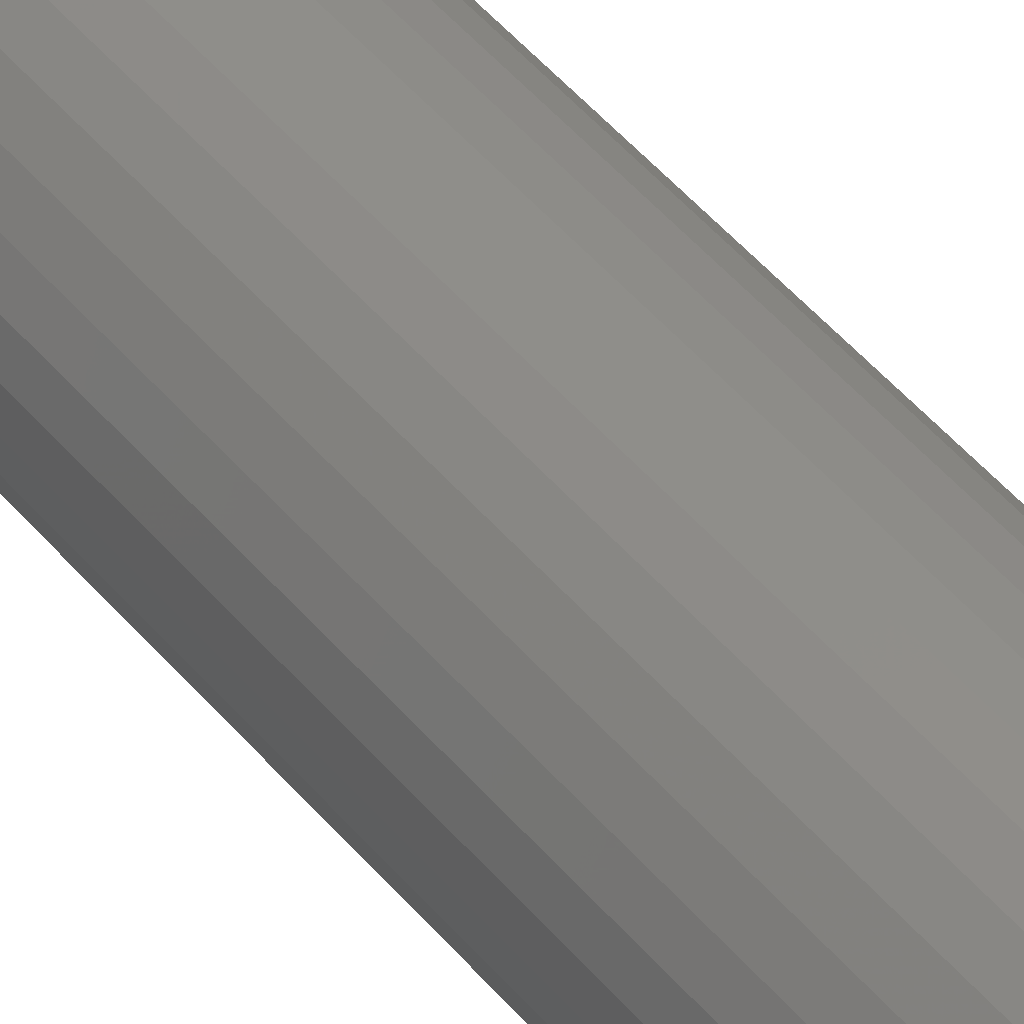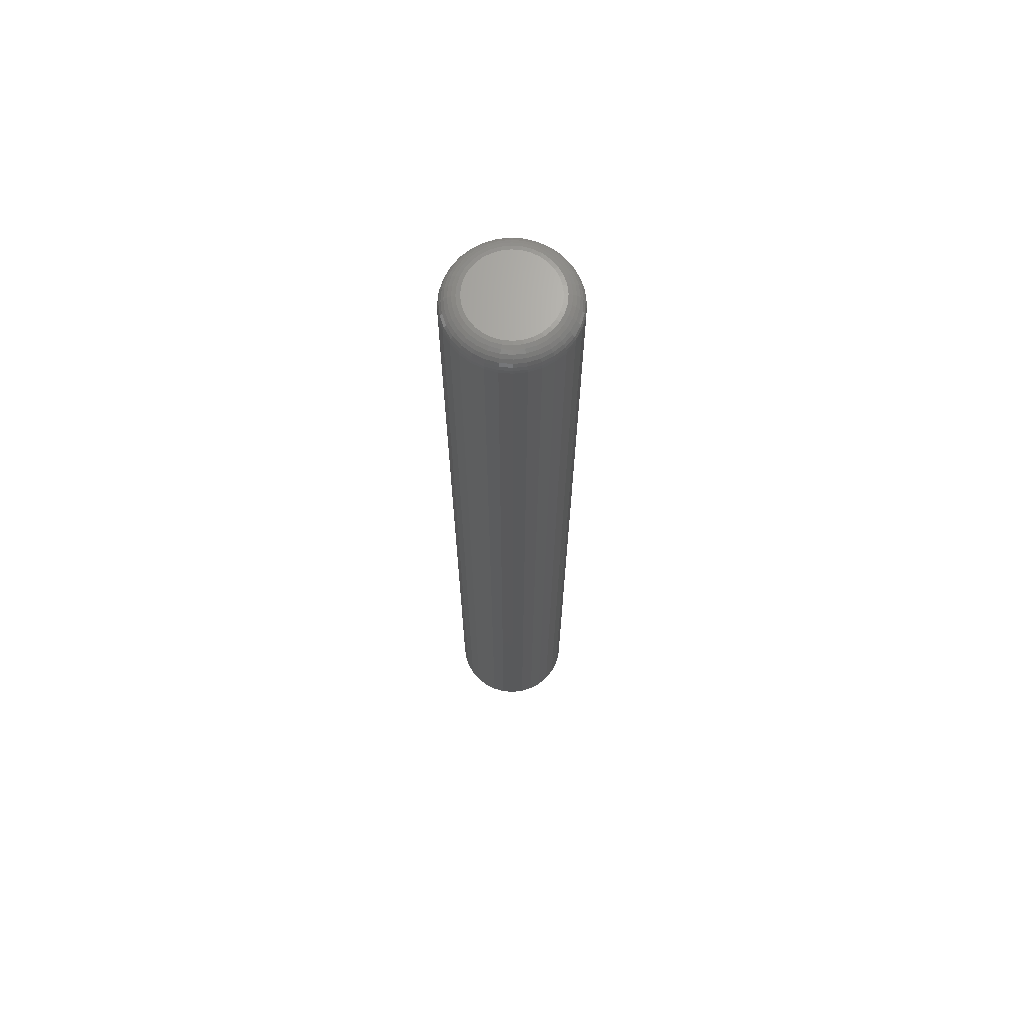
<metadata>
{"format":"stl","ext":"stl","renderer":"f3d","projection":"perspective","resolution":1024,"background":"white","views":[{"elev":45.5,"azim":-36.6,"up":"+Z"},{"elev":68.0,"azim":77.8,"up":"+Y"}]}
</metadata>
<code>
# stl→obj: 320 verts, 636 faces
v -0.01621 2.403e-18 0.031
v -0.009918 2.796e-18 0.03291
v -0.003372 3.205e-18 0.03355
v 0.003174 3.613e-18 0.03291
v 0.009468 4.007e-18 0.031
v -0.02201 2.041e-18 0.0279
v 0.01527 4.369e-18 0.0279
v -0.0271 1.723e-18 0.02373
v 0.02035 4.686e-18 0.02373
v -0.03127 1.462e-18 0.01864
v 0.02453 4.947e-18 0.01864
v -0.03437 1.269e-18 0.01284
v 0.02763 5.141e-18 0.01284
v -0.03628 1.15e-18 0.006546
v 0.02954 5.26e-18 0.006546
v 0.02763 5.141e-18 -0.01284
v -0.03437 1.269e-18 -0.01284
v 0.02954 5.26e-18 -0.006546
v -0.03127 1.462e-18 -0.01864
v 0.02453 4.947e-18 -0.01864
v -0.0271 1.723e-18 -0.02373
v 0.02035 4.686e-18 -0.02373
v -0.02201 2.041e-18 -0.0279
v 0.01527 4.369e-18 -0.0279
v -0.01621 2.403e-18 -0.031
v 0.009468 4.007e-18 -0.031
v -0.009918 2.796e-18 -0.03291
v -0.003372 3.205e-18 -0.03355
v 0.003174 3.613e-18 -0.03291
v -0.03628 1.15e-18 -0.006546
v -0.03692 1.109e-18 -2.768e-17
v 0.03018 5.3e-18 1.548e-17
v 0.04581 -0.01562 -1.056e-16
v 0.04581 -0.75 -6.153e-18
v 0.04486 -0.01562 -0.009594
v 0.04486 -0.75 -0.009594
v 0.04206 -0.01562 -0.01882
v 0.04206 -0.75 -0.01882
v 0.03752 -0.01562 -0.02732
v 0.03752 -0.75 -0.02732
v 0.0314 -0.01562 -0.03477
v 0.0314 -0.75 -0.03477
v 0.02395 -0.01562 -0.04089
v 0.02395 -0.75 -0.04089
v 0.01545 -0.01562 -0.04543
v 0.01545 -0.75 -0.04543
v 0.006222 -0.01562 -0.04823
v 0.006222 -0.75 -0.04823
v -0.003372 -0.01562 -0.04918
v -0.003372 -0.75 -0.04918
v -0.01297 -0.01562 -0.04823
v -0.01297 -0.75 -0.04823
v -0.02219 -0.01562 -0.04543
v -0.02219 -0.75 -0.04543
v -0.03069 -0.01562 -0.04089
v -0.03069 -0.75 -0.04089
v -0.03815 -0.01562 -0.03477
v -0.03815 -0.75 -0.03477
v -0.04426 -0.01562 -0.02732
v -0.04426 -0.75 -0.02732
v -0.04881 -0.01562 -0.01882
v -0.04881 -0.75 -0.01882
v -0.0516 -0.01562 -0.009594
v -0.0516 -0.75 -0.009594
v -0.05255 -0.01562 5.891e-18
v -0.05255 -0.75 5.891e-18
v -0.0516 -0.01562 0.009594
v -0.0516 -0.75 0.009594
v -0.04881 -0.01562 0.01882
v -0.04881 -0.75 0.01882
v -0.04426 -0.01562 0.02732
v -0.04426 -0.75 0.02732
v -0.03815 -0.01562 0.03477
v -0.03815 -0.75 0.03477
v -0.03069 -0.01562 0.04089
v -0.03069 -0.75 0.04089
v -0.02219 -0.01562 0.04543
v -0.02219 -0.75 0.04543
v -0.01297 -0.01562 0.04823
v -0.01297 -0.75 0.04823
v -0.003372 -0.01562 0.04918
v -0.003372 -0.75 0.04918
v 0.006222 -0.01562 0.04823
v 0.006222 -0.75 0.04823
v 0.01545 -0.01562 0.04543
v 0.01545 -0.75 0.04543
v 0.02395 -0.01562 0.04089
v 0.02395 -0.75 0.04089
v 0.0314 -0.01562 0.03477
v 0.0314 -0.75 0.03477
v 0.03752 -0.01562 0.02732
v 0.03752 -0.75 0.02732
v 0.04206 -0.01562 0.01882
v 0.04206 -0.75 0.01882
v 0.04486 -0.01562 0.009594
v 0.04486 -0.75 0.009594
v 0.04551 -0.01258 -4.55e-20
v 0.04457 -0.01258 -0.009536
v 0.04462 -0.009646 -8.924e-20
v 0.04369 -0.009646 -0.009362
v 0.04317 -0.006944 -3.599e-18
v 0.04228 -0.006944 -0.00908
v 0.04123 -0.004576 -1.649e-19
v 0.04037 -0.004576 -0.008701
v 0.03886 -0.002633 -3.663e-18
v 0.03805 -0.002633 -0.008239
v 0.03616 -0.001189 -3.685e-18
v 0.0354 -0.001189 -0.007712
v 0.03323 -0.0003002 -3.698e-18
v 0.03253 -0.0003002 -0.00714
v -0.05131 -0.01258 -0.009536
v -0.05225 -0.01258 -4.168e-17
v -0.05044 -0.009646 -0.009362
v -0.05136 -0.009646 -4.172e-17
v -0.04902 -0.006944 -0.00908
v -0.04992 -0.006944 -3.482e-17
v -0.04712 -0.004576 -0.008701
v -0.04797 -0.004576 -3.486e-17
v -0.04479 -0.002633 -0.008239
v -0.04561 -0.002633 -3.489e-17
v -0.04214 -0.001189 -0.007712
v -0.0429 -0.001189 -3.144e-17
v -0.03927 -0.0003002 -0.00714
v -0.03997 -0.0003002 -3.145e-17
v -0.04853 -0.01258 -0.0187
v -0.04771 -0.009646 -0.01836
v -0.04637 -0.006944 -0.01781
v -0.04458 -0.004576 -0.01707
v -0.04239 -0.002633 -0.01616
v -0.03989 -0.001189 -0.01513
v -0.03719 -0.0003002 -0.01401
v -0.04401 -0.01258 -0.02715
v -0.04327 -0.009646 -0.02666
v -0.04207 -0.006944 -0.02586
v -0.04046 -0.004576 -0.02478
v -0.03849 -0.002633 -0.02346
v -0.03624 -0.001189 -0.02196
v -0.0338 -0.0003002 -0.02033
v -0.03793 -0.01258 -0.03456
v -0.0373 -0.009646 -0.03393
v -0.03628 -0.006944 -0.03291
v -0.03491 -0.004576 -0.03154
v -0.03324 -0.002633 -0.02986
v -0.03133 -0.001189 -0.02795
v -0.02925 -0.0003002 -0.02588
v -0.03053 -0.01258 -0.04064
v -0.03003 -0.009646 -0.0399
v -0.02923 -0.006944 -0.0387
v -0.02815 -0.004576 -0.03708
v -0.02684 -0.002633 -0.03512
v -0.02533 -0.001189 -0.03287
v -0.02371 -0.0003002 -0.03043
v -0.02208 -0.01258 -0.04516
v -0.02174 -0.009646 -0.04434
v -0.02118 -0.006944 -0.043
v -0.02044 -0.004576 -0.04121
v -0.01953 -0.002633 -0.03902
v -0.0185 -0.001189 -0.03652
v -0.01738 -0.0003002 -0.03381
v -0.01291 -0.01258 -0.04794
v -0.01273 -0.009646 -0.04707
v -0.01245 -0.006944 -0.04565
v -0.01207 -0.004576 -0.04374
v -0.01161 -0.002633 -0.04142
v -0.01108 -0.001189 -0.03877
v -0.01051 -0.0003002 -0.0359
v -0.003372 -0.01258 -0.04888
v -0.003372 -0.009646 -0.04799
v -0.003372 -0.006944 -0.04654
v -0.003372 -0.004576 -0.0446
v -0.003372 -0.002633 -0.04223
v -0.003372 -0.001189 -0.03953
v -0.003372 -0.0003002 -0.0366
v 0.006164 -0.01258 -0.04794
v 0.00599 -0.009646 -0.04707
v 0.005709 -0.006944 -0.04565
v 0.00533 -0.004576 -0.04374
v 0.004868 -0.002633 -0.04142
v 0.004341 -0.001189 -0.03877
v 0.003769 -0.0003002 -0.0359
v 0.01533 -0.01258 -0.04516
v 0.01499 -0.009646 -0.04434
v 0.01444 -0.006944 -0.043
v 0.0137 -0.004576 -0.04121
v 0.01279 -0.002633 -0.03902
v 0.01176 -0.001189 -0.03652
v 0.01063 -0.0003002 -0.03381
v 0.02378 -0.01258 -0.04064
v 0.02329 -0.009646 -0.0399
v 0.02249 -0.006944 -0.0387
v 0.02141 -0.004576 -0.03708
v 0.02009 -0.002633 -0.03512
v 0.01859 -0.001189 -0.03287
v 0.01696 -0.0003002 -0.03043
v 0.03119 -0.01258 -0.03456
v 0.03056 -0.009646 -0.03393
v 0.02954 -0.006944 -0.03291
v 0.02817 -0.004576 -0.03154
v 0.02649 -0.002633 -0.02986
v 0.02458 -0.001189 -0.02795
v 0.02251 -0.0003002 -0.02588
v 0.03727 -0.01258 -0.02715
v 0.03653 -0.009646 -0.02666
v 0.03533 -0.006944 -0.02586
v 0.03371 -0.004576 -0.02478
v 0.03174 -0.002633 -0.02346
v 0.0295 -0.001189 -0.02196
v 0.02706 -0.0003002 -0.02033
v 0.04179 -0.01258 -0.0187
v 0.04096 -0.009646 -0.01836
v 0.03963 -0.006944 -0.01781
v 0.03783 -0.004576 -0.01707
v 0.03565 -0.002633 -0.01616
v 0.03315 -0.001189 -0.01513
v 0.03044 -0.0003002 -0.01401
v -0.05131 -0.01258 0.009536
v -0.05044 -0.009646 0.009362
v -0.04902 -0.006944 0.00908
v -0.04712 -0.004576 0.008701
v -0.04479 -0.002633 0.008239
v -0.04214 -0.001189 0.007712
v -0.03927 -0.0003002 0.00714
v 0.04457 -0.01258 0.009536
v 0.04369 -0.009646 0.009362
v 0.04228 -0.006944 0.00908
v 0.04037 -0.004576 0.008701
v 0.03805 -0.002633 0.008239
v 0.0354 -0.001189 0.007712
v 0.03253 -0.0003002 0.00714
v 0.04179 -0.01258 0.0187
v 0.04096 -0.009646 0.01836
v 0.03963 -0.006944 0.01781
v 0.03783 -0.004576 0.01707
v 0.03565 -0.002633 0.01616
v 0.03315 -0.001189 0.01513
v 0.03044 -0.0003002 0.01401
v 0.03727 -0.01258 0.02715
v 0.03653 -0.009646 0.02666
v 0.03533 -0.006944 0.02586
v 0.03371 -0.004576 0.02478
v 0.03174 -0.002633 0.02346
v 0.0295 -0.001189 0.02196
v 0.02706 -0.0003002 0.02033
v 0.03119 -0.01258 0.03456
v 0.03056 -0.009646 0.03393
v 0.02954 -0.006944 0.03291
v 0.02817 -0.004576 0.03154
v 0.02649 -0.002633 0.02986
v 0.02458 -0.001189 0.02795
v 0.02251 -0.0003002 0.02588
v 0.02378 -0.01258 0.04064
v 0.02329 -0.009646 0.0399
v 0.02249 -0.006944 0.0387
v 0.02141 -0.004576 0.03708
v 0.02009 -0.002633 0.03512
v 0.01859 -0.001189 0.03287
v 0.01696 -0.0003002 0.03043
v 0.01533 -0.01258 0.04516
v 0.01499 -0.009646 0.04434
v 0.01444 -0.006944 0.043
v 0.0137 -0.004576 0.04121
v 0.01279 -0.002633 0.03902
v 0.01176 -0.001189 0.03652
v 0.01063 -0.0003002 0.03381
v 0.006164 -0.01258 0.04794
v 0.00599 -0.009646 0.04707
v 0.005709 -0.006944 0.04565
v 0.00533 -0.004576 0.04374
v 0.004868 -0.002633 0.04142
v 0.004341 -0.001189 0.03877
v 0.003769 -0.0003002 0.0359
v -0.003372 -0.01258 0.04888
v -0.003372 -0.009646 0.04799
v -0.003372 -0.006944 0.04654
v -0.003372 -0.004576 0.0446
v -0.003372 -0.002633 0.04223
v -0.003372 -0.001189 0.03953
v -0.003372 -0.0003002 0.0366
v -0.01291 -0.01258 0.04794
v -0.01273 -0.009646 0.04707
v -0.01245 -0.006944 0.04565
v -0.01207 -0.004576 0.04374
v -0.01161 -0.002633 0.04142
v -0.01108 -0.001189 0.03877
v -0.01051 -0.0003002 0.0359
v -0.02208 -0.01258 0.04516
v -0.02174 -0.009646 0.04434
v -0.02118 -0.006944 0.043
v -0.02044 -0.004576 0.04121
v -0.01953 -0.002633 0.03902
v -0.0185 -0.001189 0.03652
v -0.01738 -0.0003002 0.03381
v -0.03053 -0.01258 0.04064
v -0.03003 -0.009646 0.0399
v -0.02923 -0.006944 0.0387
v -0.02815 -0.004576 0.03708
v -0.02684 -0.002633 0.03512
v -0.02533 -0.001189 0.03287
v -0.02371 -0.0003002 0.03043
v -0.03793 -0.01258 0.03456
v -0.0373 -0.009646 0.03393
v -0.03628 -0.006944 0.03291
v -0.03491 -0.004576 0.03154
v -0.03324 -0.002633 0.02986
v -0.03133 -0.001189 0.02795
v -0.02925 -0.0003002 0.02588
v -0.04401 -0.01258 0.02715
v -0.04327 -0.009646 0.02666
v -0.04207 -0.006944 0.02586
v -0.04046 -0.004576 0.02478
v -0.03849 -0.002633 0.02346
v -0.03624 -0.001189 0.02196
v -0.0338 -0.0003002 0.02033
v -0.04853 -0.01258 0.0187
v -0.04771 -0.009646 0.01836
v -0.04637 -0.006944 0.01781
v -0.04458 -0.004576 0.01707
v -0.04239 -0.002633 0.01616
v -0.03989 -0.001189 0.01513
v -0.03719 -0.0003002 0.01401
f 1 2 3
f 1 3 4
f 5 1 4
f 6 1 5
f 7 6 5
f 8 6 7
f 9 8 7
f 10 8 9
f 11 10 9
f 12 10 11
f 13 12 11
f 14 12 13
f 15 14 13
f 16 17 18
f 19 17 16
f 20 19 16
f 21 19 20
f 22 21 20
f 23 21 22
f 24 23 22
f 25 23 24
f 26 25 24
f 27 25 26
f 28 27 26
f 29 28 26
f 17 30 18
f 18 30 31
f 18 31 32
f 32 31 14
f 32 14 15
f 33 34 35
f 35 34 36
f 35 36 37
f 37 36 38
f 37 38 39
f 39 38 40
f 39 40 41
f 41 40 42
f 41 42 43
f 43 42 44
f 43 44 45
f 45 44 46
f 45 46 47
f 47 46 48
f 47 48 49
f 49 48 50
f 49 50 51
f 51 50 52
f 51 52 53
f 53 52 54
f 53 54 55
f 55 54 56
f 55 56 57
f 57 56 58
f 57 58 59
f 59 58 60
f 59 60 61
f 61 60 62
f 61 62 63
f 63 62 64
f 63 64 65
f 65 64 66
f 65 66 67
f 67 66 68
f 67 68 69
f 69 68 70
f 69 70 71
f 71 70 72
f 71 72 73
f 73 72 74
f 73 74 75
f 75 74 76
f 75 76 77
f 77 76 78
f 77 78 79
f 79 78 80
f 79 80 81
f 81 80 82
f 81 82 83
f 83 82 84
f 83 84 85
f 85 84 86
f 85 86 87
f 87 86 88
f 87 88 89
f 89 88 90
f 89 90 91
f 91 90 92
f 91 92 93
f 93 92 94
f 93 94 95
f 95 94 96
f 95 96 33
f 33 96 34
f 33 35 97
f 97 35 98
f 97 98 99
f 99 98 100
f 99 100 101
f 101 100 102
f 101 102 103
f 103 102 104
f 103 104 105
f 105 104 106
f 105 106 107
f 107 106 108
f 107 108 109
f 109 108 110
f 109 110 32
f 32 110 18
f 63 65 111
f 111 65 112
f 111 112 113
f 113 112 114
f 113 114 115
f 115 114 116
f 115 116 117
f 117 116 118
f 117 118 119
f 119 118 120
f 119 120 121
f 121 120 122
f 121 122 123
f 123 122 124
f 123 124 30
f 30 124 31
f 61 63 125
f 125 63 111
f 125 111 126
f 126 111 113
f 126 113 127
f 127 113 115
f 127 115 128
f 128 115 117
f 128 117 129
f 129 117 119
f 129 119 130
f 130 119 121
f 130 121 131
f 131 121 123
f 131 123 17
f 17 123 30
f 59 61 132
f 132 61 125
f 132 125 133
f 133 125 126
f 133 126 134
f 134 126 127
f 134 127 135
f 135 127 128
f 135 128 136
f 136 128 129
f 136 129 137
f 137 129 130
f 137 130 138
f 138 130 131
f 138 131 19
f 19 131 17
f 57 59 139
f 139 59 132
f 139 132 140
f 140 132 133
f 140 133 141
f 141 133 134
f 141 134 142
f 142 134 135
f 142 135 143
f 143 135 136
f 143 136 144
f 144 136 137
f 144 137 145
f 145 137 138
f 145 138 21
f 21 138 19
f 55 57 146
f 146 57 139
f 146 139 147
f 147 139 140
f 147 140 148
f 148 140 141
f 148 141 149
f 149 141 142
f 149 142 150
f 150 142 143
f 150 143 151
f 151 143 144
f 151 144 152
f 152 144 145
f 152 145 23
f 23 145 21
f 53 55 153
f 153 55 146
f 153 146 154
f 154 146 147
f 154 147 155
f 155 147 148
f 155 148 156
f 156 148 149
f 156 149 157
f 157 149 150
f 157 150 158
f 158 150 151
f 158 151 159
f 159 151 152
f 159 152 25
f 25 152 23
f 51 53 160
f 160 53 153
f 160 153 161
f 161 153 154
f 161 154 162
f 162 154 155
f 162 155 163
f 163 155 156
f 163 156 164
f 164 156 157
f 164 157 165
f 165 157 158
f 165 158 166
f 166 158 159
f 166 159 27
f 27 159 25
f 49 51 167
f 167 51 160
f 167 160 168
f 168 160 161
f 168 161 169
f 169 161 162
f 169 162 170
f 170 162 163
f 170 163 171
f 171 163 164
f 171 164 172
f 172 164 165
f 172 165 173
f 173 165 166
f 173 166 28
f 28 166 27
f 47 49 174
f 174 49 167
f 174 167 175
f 175 167 168
f 175 168 176
f 176 168 169
f 176 169 177
f 177 169 170
f 177 170 178
f 178 170 171
f 178 171 179
f 179 171 172
f 179 172 180
f 180 172 173
f 180 173 29
f 29 173 28
f 45 47 181
f 181 47 174
f 181 174 182
f 182 174 175
f 182 175 183
f 183 175 176
f 183 176 184
f 184 176 177
f 184 177 185
f 185 177 178
f 185 178 186
f 186 178 179
f 186 179 187
f 187 179 180
f 187 180 26
f 26 180 29
f 43 45 188
f 188 45 181
f 188 181 189
f 189 181 182
f 189 182 190
f 190 182 183
f 190 183 191
f 191 183 184
f 191 184 192
f 192 184 185
f 192 185 193
f 193 185 186
f 193 186 194
f 194 186 187
f 194 187 24
f 24 187 26
f 41 43 195
f 195 43 188
f 195 188 196
f 196 188 189
f 196 189 197
f 197 189 190
f 197 190 198
f 198 190 191
f 198 191 199
f 199 191 192
f 199 192 200
f 200 192 193
f 200 193 201
f 201 193 194
f 201 194 22
f 22 194 24
f 39 41 202
f 202 41 195
f 202 195 203
f 203 195 196
f 203 196 204
f 204 196 197
f 204 197 205
f 205 197 198
f 205 198 206
f 206 198 199
f 206 199 207
f 207 199 200
f 207 200 208
f 208 200 201
f 208 201 20
f 20 201 22
f 37 39 209
f 209 39 202
f 209 202 210
f 210 202 203
f 210 203 211
f 211 203 204
f 211 204 212
f 212 204 205
f 212 205 213
f 213 205 206
f 213 206 214
f 214 206 207
f 214 207 215
f 215 207 208
f 215 208 16
f 16 208 20
f 35 37 98
f 98 37 209
f 98 209 100
f 100 209 210
f 100 210 102
f 102 210 211
f 102 211 104
f 104 211 212
f 104 212 106
f 106 212 213
f 106 213 108
f 108 213 214
f 108 214 110
f 110 214 215
f 110 215 18
f 18 215 16
f 65 67 112
f 112 67 216
f 112 216 114
f 114 216 217
f 114 217 116
f 116 217 218
f 116 218 118
f 118 218 219
f 118 219 120
f 120 219 220
f 120 220 122
f 122 220 221
f 122 221 124
f 124 221 222
f 124 222 31
f 31 222 14
f 95 33 223
f 223 33 97
f 223 97 224
f 224 97 99
f 224 99 225
f 225 99 101
f 225 101 226
f 226 101 103
f 226 103 227
f 227 103 105
f 227 105 228
f 228 105 107
f 228 107 229
f 229 107 109
f 229 109 15
f 15 109 32
f 93 95 230
f 230 95 223
f 230 223 231
f 231 223 224
f 231 224 232
f 232 224 225
f 232 225 233
f 233 225 226
f 233 226 234
f 234 226 227
f 234 227 235
f 235 227 228
f 235 228 236
f 236 228 229
f 236 229 13
f 13 229 15
f 91 93 237
f 237 93 230
f 237 230 238
f 238 230 231
f 238 231 239
f 239 231 232
f 239 232 240
f 240 232 233
f 240 233 241
f 241 233 234
f 241 234 242
f 242 234 235
f 242 235 243
f 243 235 236
f 243 236 11
f 11 236 13
f 89 91 244
f 244 91 237
f 244 237 245
f 245 237 238
f 245 238 246
f 246 238 239
f 246 239 247
f 247 239 240
f 247 240 248
f 248 240 241
f 248 241 249
f 249 241 242
f 249 242 250
f 250 242 243
f 250 243 9
f 9 243 11
f 87 89 251
f 251 89 244
f 251 244 252
f 252 244 245
f 252 245 253
f 253 245 246
f 253 246 254
f 254 246 247
f 254 247 255
f 255 247 248
f 255 248 256
f 256 248 249
f 256 249 257
f 257 249 250
f 257 250 7
f 7 250 9
f 85 87 258
f 258 87 251
f 258 251 259
f 259 251 252
f 259 252 260
f 260 252 253
f 260 253 261
f 261 253 254
f 261 254 262
f 262 254 255
f 262 255 263
f 263 255 256
f 263 256 264
f 264 256 257
f 264 257 5
f 5 257 7
f 83 85 265
f 265 85 258
f 265 258 266
f 266 258 259
f 266 259 267
f 267 259 260
f 267 260 268
f 268 260 261
f 268 261 269
f 269 261 262
f 269 262 270
f 270 262 263
f 270 263 271
f 271 263 264
f 271 264 4
f 4 264 5
f 81 83 272
f 272 83 265
f 272 265 273
f 273 265 266
f 273 266 274
f 274 266 267
f 274 267 275
f 275 267 268
f 275 268 276
f 276 268 269
f 276 269 277
f 277 269 270
f 277 270 278
f 278 270 271
f 278 271 3
f 3 271 4
f 79 81 279
f 279 81 272
f 279 272 280
f 280 272 273
f 280 273 281
f 281 273 274
f 281 274 282
f 282 274 275
f 282 275 283
f 283 275 276
f 283 276 284
f 284 276 277
f 284 277 285
f 285 277 278
f 285 278 2
f 2 278 3
f 77 79 286
f 286 79 279
f 286 279 287
f 287 279 280
f 287 280 288
f 288 280 281
f 288 281 289
f 289 281 282
f 289 282 290
f 290 282 283
f 290 283 291
f 291 283 284
f 291 284 292
f 292 284 285
f 292 285 1
f 1 285 2
f 75 77 293
f 293 77 286
f 293 286 294
f 294 286 287
f 294 287 295
f 295 287 288
f 295 288 296
f 296 288 289
f 296 289 297
f 297 289 290
f 297 290 298
f 298 290 291
f 298 291 299
f 299 291 292
f 299 292 6
f 6 292 1
f 73 75 300
f 300 75 293
f 300 293 301
f 301 293 294
f 301 294 302
f 302 294 295
f 302 295 303
f 303 295 296
f 303 296 304
f 304 296 297
f 304 297 305
f 305 297 298
f 305 298 306
f 306 298 299
f 306 299 8
f 8 299 6
f 71 73 307
f 307 73 300
f 307 300 308
f 308 300 301
f 308 301 309
f 309 301 302
f 309 302 310
f 310 302 303
f 310 303 311
f 311 303 304
f 311 304 312
f 312 304 305
f 312 305 313
f 313 305 306
f 313 306 10
f 10 306 8
f 69 71 314
f 314 71 307
f 314 307 315
f 315 307 308
f 315 308 316
f 316 308 309
f 316 309 317
f 317 309 310
f 317 310 318
f 318 310 311
f 318 311 319
f 319 311 312
f 319 312 320
f 320 312 313
f 320 313 12
f 12 313 10
f 67 69 216
f 216 69 314
f 216 314 217
f 217 314 315
f 217 315 218
f 218 315 316
f 218 316 219
f 219 316 317
f 219 317 220
f 220 317 318
f 220 318 221
f 221 318 319
f 221 319 222
f 222 319 320
f 222 320 14
f 14 320 12
f 82 80 78
f 84 82 78
f 84 78 86
f 86 78 76
f 86 76 88
f 88 76 74
f 88 74 90
f 90 74 72
f 90 72 92
f 92 72 70
f 92 70 94
f 94 70 68
f 94 68 96
f 36 62 38
f 38 62 60
f 38 60 40
f 40 60 58
f 40 58 42
f 42 58 56
f 42 56 44
f 44 56 54
f 44 54 46
f 46 54 52
f 46 52 50
f 46 50 48
f 96 68 34
f 34 68 66
f 34 66 36
f 36 66 64
f 36 64 62

</code>
